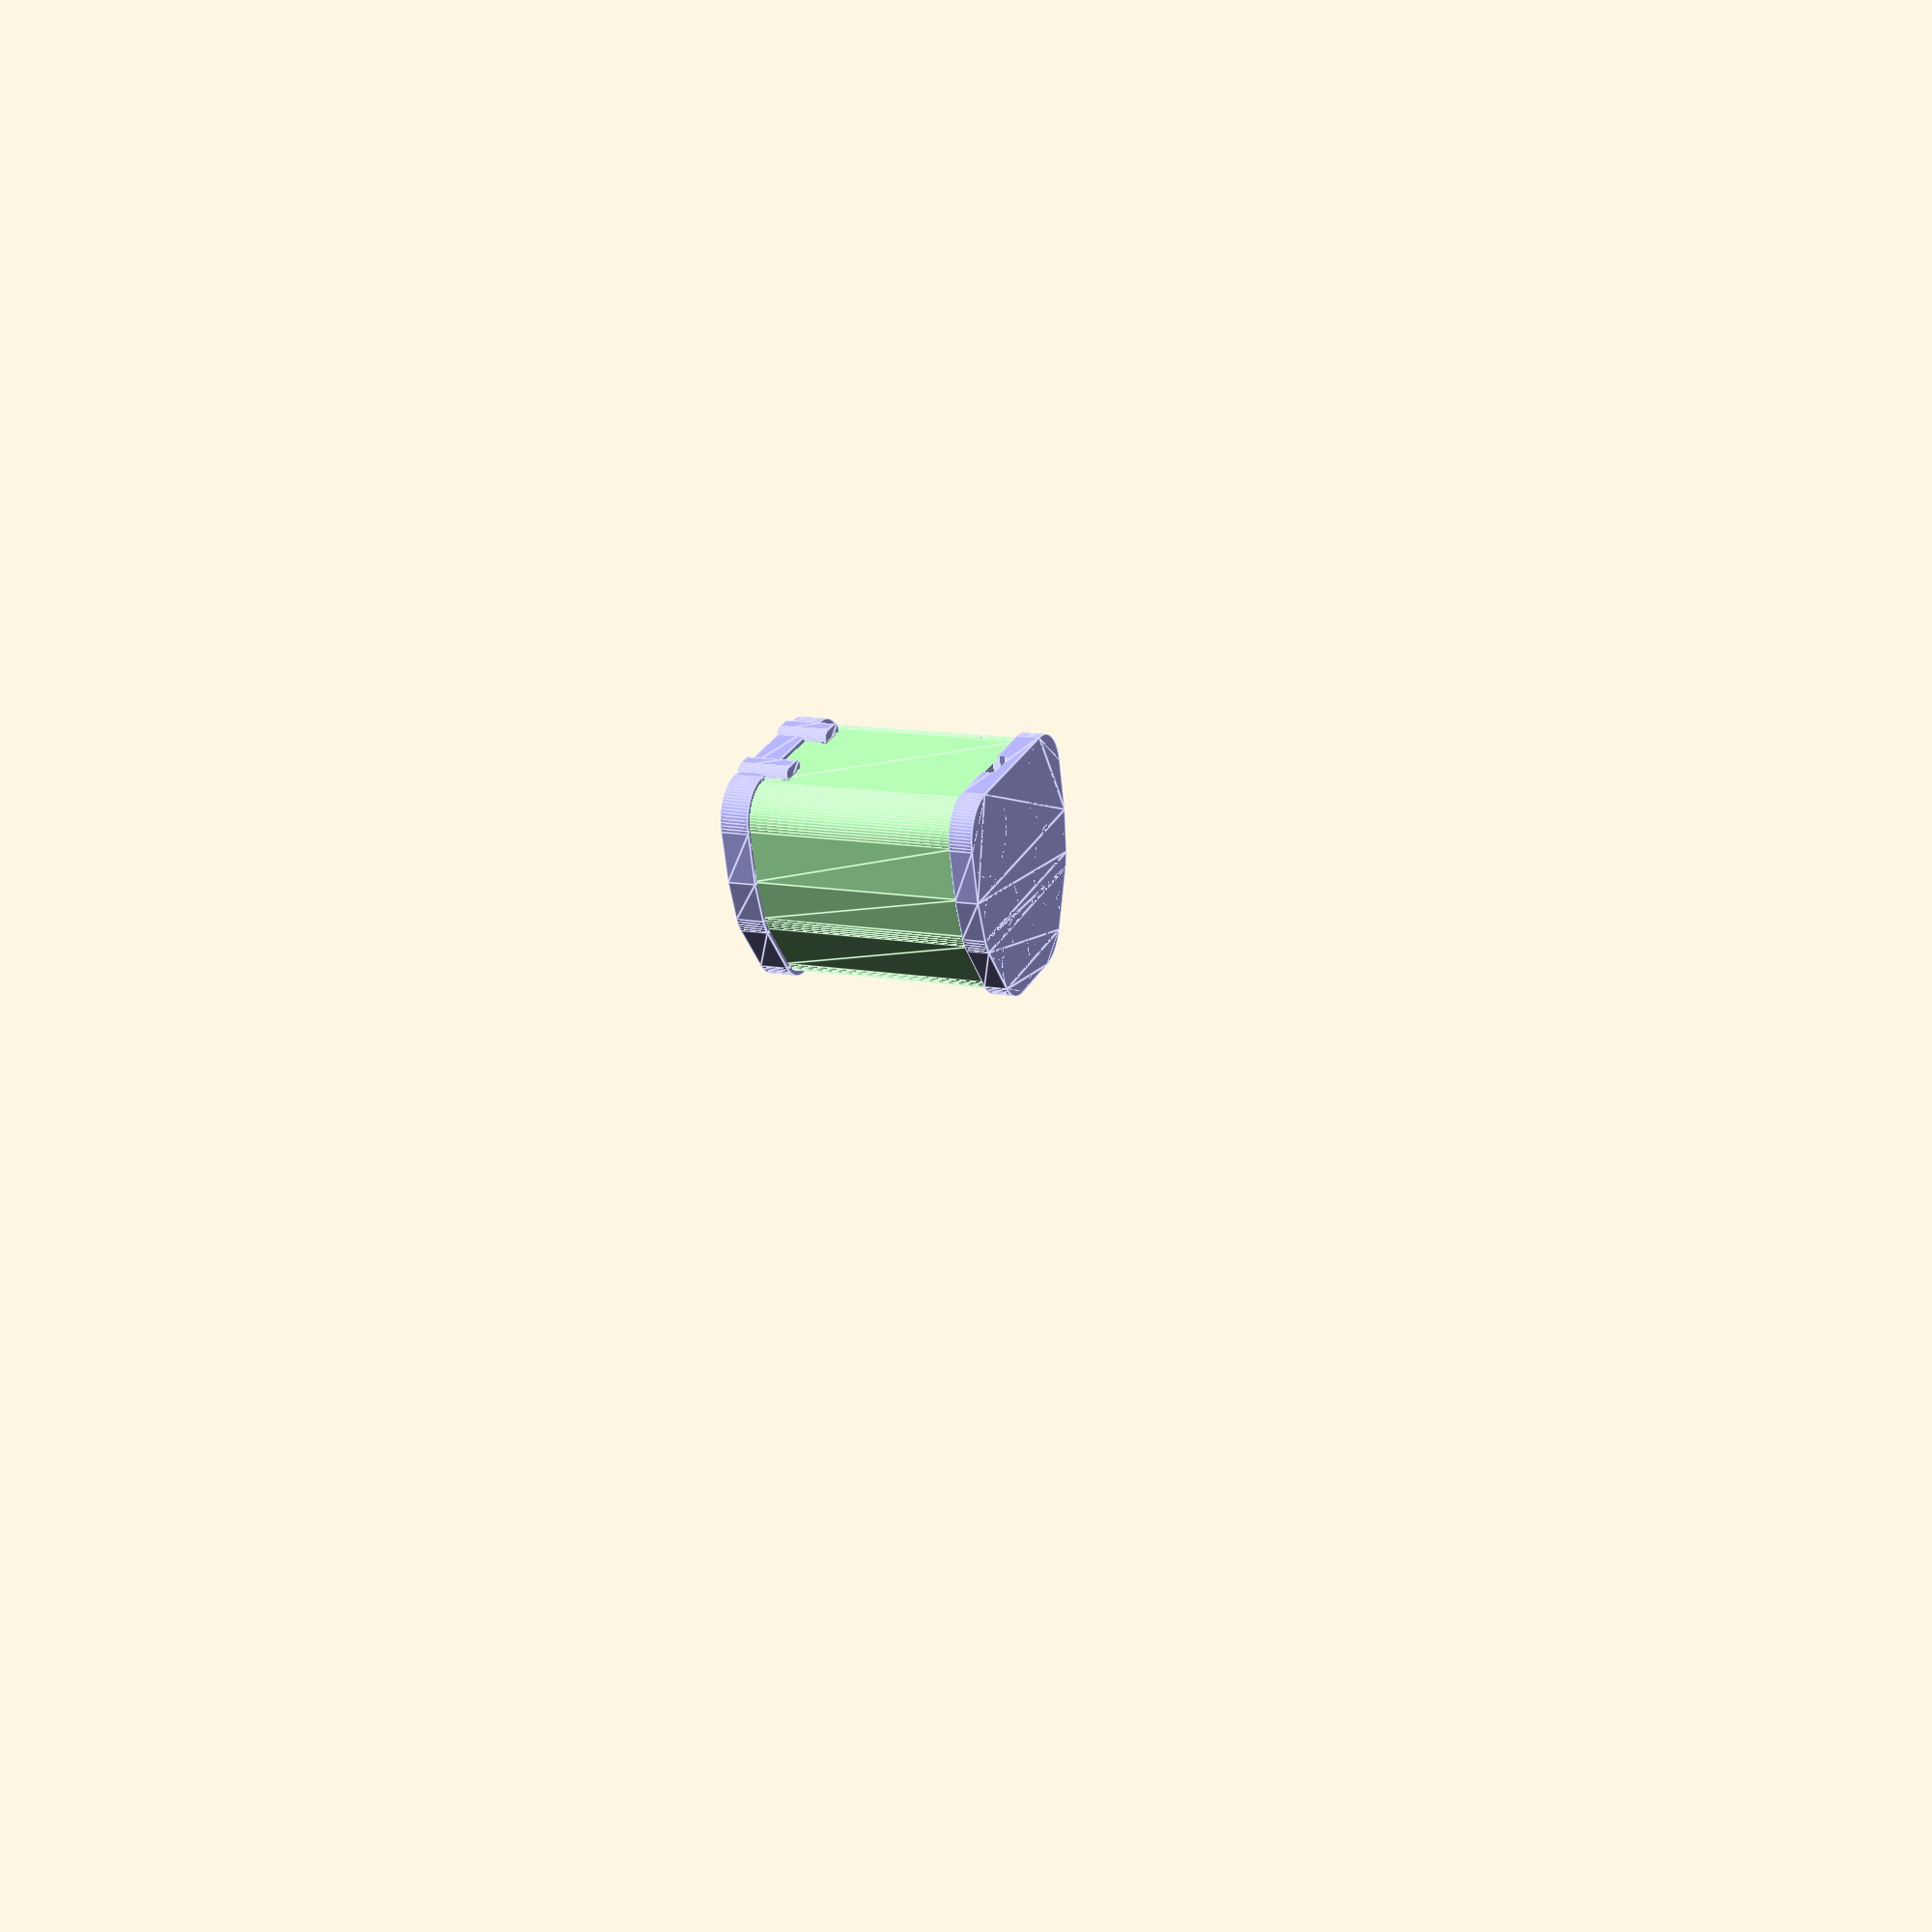
<openscad>
// electronics box dimensions
lz = 92;
ly = 71;
lx = 30;

// dimensions of my "18650" batteries. In practice they're closer to 18700.
d = 18.5;
h_bat = 70.5; // with the button top
h_body = 69.3;
d_button = 6.5;
gap_side = 0.5;
gap_h_bottom = 3;
gap_h_top = 5;
offset_top = 5;
offset_extra = 8;
thickness = 4;
int_thickness = 2.5;
inter_r = 2.5;
wire_x_offset = 2;
oring = 2;
oring_hfact = 2;

// attach mechanism
z_attach_offset = 2.5*thickness;
l_attach = 12;
w_attach = 4;
y_attach = 17;
gap = 0.2;
clip_offset = 0.4;

// wire hole size
w_hole = 14;
h_hole = 6;
fillet_hole = 2;

// O-ring protrusion
h_oring = 0.3;

// text params
font = "Liberation Sans";
text_size = 9;
text_depth = 0.2;

// connector params
spring_d = 12;
button_d = 9;
connector_depth = 0.5;

// precision params
$fn=80;
eps = 1e-3;


// useful dimensions
h = lz - gap_h_top - gap_h_bottom;
z_attach = h - z_attach_offset;
h_tot = h + gap_h_bottom;
r_tot = d/2 + thickness + gap_side;
spacing = d + thickness + 2*gap_side;
c1 = sqrt(3)/2;
c2 = 0.5;
x_spacing = spacing*c1;
y_spacing = spacing*c2;
extra_x = lx + thickness;
// just for displaying what it looks like
module Battery() {
    cylinder(h=h_body, d=d, $fn=80);
    translate([0, 0, h_body])
    cylinder(h=2*(h-h_body), d=d_button, $fn=80, center=true);
}

module BatteryHole() {
    dtot = d + 2*gap_side;
    cylinder(h=3*h, d=dtot, center=true);
}

// base shape, with an extra length dx
module DShape(r, l, dx) {
    ymax = ly/2 + thickness + r - r_tot;
    yc = ymax - r;
    theta0 = 9;
    union() {
        translate([r_tot, spacing, 0])
        cylinder(h=l, r=r);
        translate([r_tot, -spacing, 0])
        cylinder(h=l, r=r);
        translate([r_tot + x_spacing, y_spacing, 0])
        cylinder(h=l, r=r);
        translate([r_tot + x_spacing, -y_spacing, 0])
        cylinder(h=l, r=r);
        translate([r_tot - dx, yc, 0])
        cylinder(h=l, r=r);
        translate([r_tot - dx, -yc, 0])
        cylinder(h=l, r=r);
        linear_extrude(l)
        polygon([
            [r_tot-r-dx, -yc],
            [r_tot-r-dx, yc],
            [r_tot - dx, ymax],
            [0, ymax],
            [r_tot + r*sin(theta0), spacing + r*cos(theta0)],
            [r_tot + r*c2, spacing + r*c1],
            [r_tot + x_spacing + r*c2, y_spacing + r*c1],
            [r_tot + x_spacing + r, y_spacing],
            [r_tot + x_spacing + r, -y_spacing],
            [r_tot + x_spacing + r*c2, -y_spacing - r*c1],
            [r_tot + r*c2, -spacing - r*c1],
            [r_tot + r*sin(theta0), -spacing - r*cos(theta0)],
            [0, -ymax],
            [r_tot - dx, -ymax],
        ]);
    }
}

module TopGap() {
    c1 = sqrt(3)/2;
    c2 = 0.5;
    translate([0, 0, h-offset_top])
    linear_extrude(2*h)
    polygon([
        [r_tot - offset_extra, spacing],
        [r_tot - c1*offset_extra, spacing + c2*offset_extra],
        [r_tot + c2*offset_extra, spacing + c1*offset_extra],
        [r_tot + x_spacing + c1*offset_extra, y_spacing + c2*offset_extra],
        [r_tot + x_spacing + offset_extra, y_spacing],
        [r_tot + x_spacing + offset_extra, -y_spacing],
        [r_tot + x_spacing + c1*offset_extra, -y_spacing - c2*offset_extra],
        [r_tot + c2*offset_extra, -spacing - c1*offset_extra],
        [r_tot - c2*offset_extra, -spacing - c2*offset_extra],
        [r_tot - offset_extra, -spacing],
    ]);
}

module Oring(width) {
    r1 = d/2 + gap_side + thickness/2 + width/2;
    r2 = d/2 + gap_side + thickness/2 - width/2;
    h_top = h + oring_hfact*oring;
    h_bottom = h - h_oring;
    intersection() {
        translate([0, 0, h_bottom])
        difference() {
            DShape(r1, h, extra_x);
            translate([0, 0, -h/2])
            DShape(r2, 2*h, extra_x);
        }
        translate([-10*d, -10*d, -h])
        cube([20*d, 20*d, h + h_top]);
    }
}


module Fillet(r) {
    difference() {
        linear_extrude(3*h, center=true) square(2*r, center=true);
        union() {
            translate([r, r, 0])
            linear_extrude(4*h, center=true)
            circle(r, $fn=40);
            translate([r, -r, 0])
            linear_extrude(4*h, center=true)
            circle(r, $fn=40);
            translate([-r, -r, 0])
            linear_extrude(4*h, center=true)
            circle(r, $fn=40);
            translate([-r, r, 0])
            linear_extrude(4*h, center=true)
            circle(r, $fn=40);
        }
    }
};

module Text(l) {
    translate([0, -text_size/2, -text_depth])
	linear_extrude(height = 2*text_depth) {
		text(l, size=text_size, font=font, halign="center", valign="bottom");
	}
}

module AttachDip(l, x, y, z, flip) {
    translate([x, y-l/2, z])
    rotate([0, 45 - 180*flip + 180, 0])
    cube(l);
}

module LidSide(x, y, flip) {
    z0 = z_attach-thickness/3;
    offset = (1-2*flip)*clip_offset;
    translate([0, offset, 0])
    difference() {
        translate([x, y, z0 + clip_offset])
        rotate([0, 0, 180*flip])
        linear_extrude(h + gap_h_top + thickness - z0 - offset)
        polygon([[-l_attach/2, -thickness+eps], [l_attach/2, -thickness+eps], [l_attach/2, w_attach], [-l_attach/2, w_attach]]);
        translate([x+l_attach/2, y+(1-2*flip)*w_attach, 0]) Fillet(w_attach);
        translate([x-l_attach/2, y+(1-2*flip)*w_attach, 0]) Fillet(w_attach);
    }
}

// display +/- battery signs
module Polarities() {
    z_text = z_attach-1.5*thickness;
    translate([thickness - int_thickness, spacing, z_text])
    rotate([0, 0, -90])
    rotate([90, 0, 0])
    Text("+");
    translate([thickness - int_thickness, 0, z_text])
    rotate([0, 0, -90])
    rotate([90, 0, 0])
    Text("+");
    translate([thickness - int_thickness, -spacing, z_text])
    rotate([0, 0, -90])
    rotate([90, 0, 0])
    Text("−");
    translate([2*r_tot + x_spacing, -spacing/2, z_text])
    rotate([0, 0, 90])
    rotate([90, 0, 0])
    Text("+");
    translate([2*r_tot + x_spacing, spacing/2, z_text])
    rotate([0, 0, 90])
    rotate([90, 0, 0])
    Text("−");
}

module BatteryWall() {
    difference() {
        dtot = d + 2*gap_side + 2*int_thickness;
        translate([0, 0, h - h_bat])
        cylinder(h=h_bat, d=dtot);
        BatteryHole();
    }
}

module Box() {
    color([0.7, 1, 0.7])
    union() {
        difference() {
            union() {
                // outside wall
                difference() {
                    DShape(r_tot, h, extra_x);
                    translate([0, 0, -h/2])
                    DShape(r_tot - thickness, 2*h, extra_x);
                }
                translate([r_tot, spacing, 0])
                BatteryWall();
                translate([r_tot, -spacing, 0])
                BatteryWall();
                translate([r_tot, 0, 0])
                BatteryWall();
                translate([r_tot + x_spacing, y_spacing, 0])
                BatteryWall();
                translate([r_tot + x_spacing, -y_spacing, 0])
                BatteryWall();
            }
            //TopGap();
            WireHole();
            AttachDip(0.95*l_attach, -lx -thickness + 0.3*thickness + gap, y_attach, z_attach, 0);
            AttachDip(0.95*l_attach, -lx -thickness + 0.3*thickness + gap, -y_attach, z_attach, 0);
            AttachDip(0.95*l_attach, 2*r_tot + x_spacing - 0.3*thickness - gap, 0, z_attach, 1);
        }
        Polarities();
    }
}


module BottomConnectors() {
    h_connector = -gap_h_bottom - connector_depth;
    translate([r_tot, spacing, h_connector])
    cylinder(d=spring_d, h=thickness);
    translate([r_tot, 0, h_connector])
    cylinder(d=spring_d, h=thickness);
    translate([r_tot, -spacing, h_connector])
    cylinder(d=button_d, h=thickness);
    translate([r_tot + x_spacing, y_spacing, h_connector])
    cylinder(d=button_d, h=thickness);
    translate([r_tot + x_spacing, -y_spacing, h_connector])
    cylinder(d=spring_d, h=thickness);
}

module TopConnectors() {
    h_connector = h + gap_h_top - thickness + connector_depth;
    translate([r_tot, spacing, h_connector])
    cylinder(d=button_d, h=thickness);
    translate([r_tot, 0, h_connector])
    cylinder(d=button_d, h=thickness);
    translate([r_tot, -spacing, h_connector])
    cylinder(d=spring_d, h=thickness);
    translate([r_tot + x_spacing, y_spacing, h_connector])
    cylinder(d=spring_d, h=thickness);
    translate([r_tot + x_spacing, -y_spacing, h_connector])
    cylinder(d=button_d, h=thickness);
}

module WireHole() {
    difference() {
        translate([-lx, 0, h_hole/2 - gap_h_bottom])
        cube([4*thickness, w_hole, h_hole], center=true);
        translate([0, w_hole/2, h_hole/2])
        rotate([0, 90, 0])
        Fillet(fillet_hole);
        translate([0, w_hole/2, -h_hole/2])
        rotate([0, 90, 0])
        Fillet(fillet_hole);
        translate([0, -w_hole/2, h_hole/2])
        rotate([0, 90, 0])
        Fillet(fillet_hole);
        translate([0, -w_hole/2, -h_hole/2])
        rotate([0, 90, 0])
        Fillet(fillet_hole);
    }
}

module Lid() {
    color([0.7, 0.7, 1])
    union() {
        // main body
        difference() {
            // bulk
            translate([0, 0, h-thickness/2])
            DShape(r_tot + thickness/2, thickness + gap_h_top + thickness/2, extra_x);
            // main void
            DShape(r_tot - thickness, h + gap_h_top, extra_x);
            // border
            DShape(r_tot + gap, h, extra_x);
            // connectors shape
            TopConnectors();
            // place for O-ring to make it waterproof
            Oring(oring);
        }
        // clips
        difference() {
            union() {
                rotate([0, 0, 90])
                LidSide(y_attach, extra_x, 0);
                rotate([0, 0, 90])
                LidSide(-y_attach, extra_x, 0);
                translate([2*r_tot + x_spacing, 0, 0])
                rotate([0, 0, -90])
                LidSide(0, 0, 0);
            }
            DShape(r_tot + gap + clip_offset, h + gap_h_top, extra_x);
        }
        // clips teeth
        intersection() {
            AttachDip(0.95*l_attach, 0.3*thickness - extra_x - clip_offset, y_attach, z_attach + clip_offset, 0);
            rotate([0, 0, 90])
            LidSide(y_attach, extra_x, 0);
        }
        intersection() {
            AttachDip(0.95*l_attach, 0.3*thickness - extra_x - clip_offset, -y_attach, z_attach + clip_offset, 0);
            rotate([0, 0, 90])
            LidSide(-y_attach, extra_x, 0);
        }
        intersection() {
            AttachDip(0.95*l_attach, 2*r_tot + x_spacing - 0.3*thickness + clip_offset, 0, z_attach + clip_offset, 1);
            translate([2*r_tot + x_spacing, 0, 0])
            rotate([0, 0, -90])
            LidSide(0, 0, 0);
        }
    }
}

module Bottom() {
    h_extra = h - h_bat;
    z_extra = -gap_h_bottom - eps;
    color([0.7, 0.7, 1])
    union() {
        difference() {
            translate([0, 0, -thickness - gap_h_bottom])
            DShape(r_tot + thickness/2, 1.5*thickness + gap_h_bottom, extra_x);
            // main hole
            translate([0, 0, -gap_h_bottom])
            DShape(r_tot - thickness, thickness + gap_h_bottom, extra_x);
            // border
            DShape(r_tot + gap, thickness + gap_h_bottom, extra_x);
            // hole for I/O wires
            WireHole();
        }
        difference() {
            intersection() {
                translate([thickness, -lz, z_extra])
                cube([3*lz, 3*lz, h_extra]);
                translate([0, 0, -lz])
                DShape(r_tot - thickness + eps, 3*lz, extra_x);
            }
            // connectors location
            translate([0, 0, h_extra])
            BottomConnectors();
        }
    }
}

// actual O ring, printed in flexible plastic
module OringFill() {
    color([1, 0, 0])
    Oring(oring - 2*gap);
}

Box();
Lid();
Bottom();
OringFill();
translate([-lx/2+1, 0, lz/2-gap_h_bottom])
cube([lx, ly, lz], center=true);

</openscad>
<views>
elev=168.0 azim=284.9 roll=66.1 proj=p view=edges
</views>
